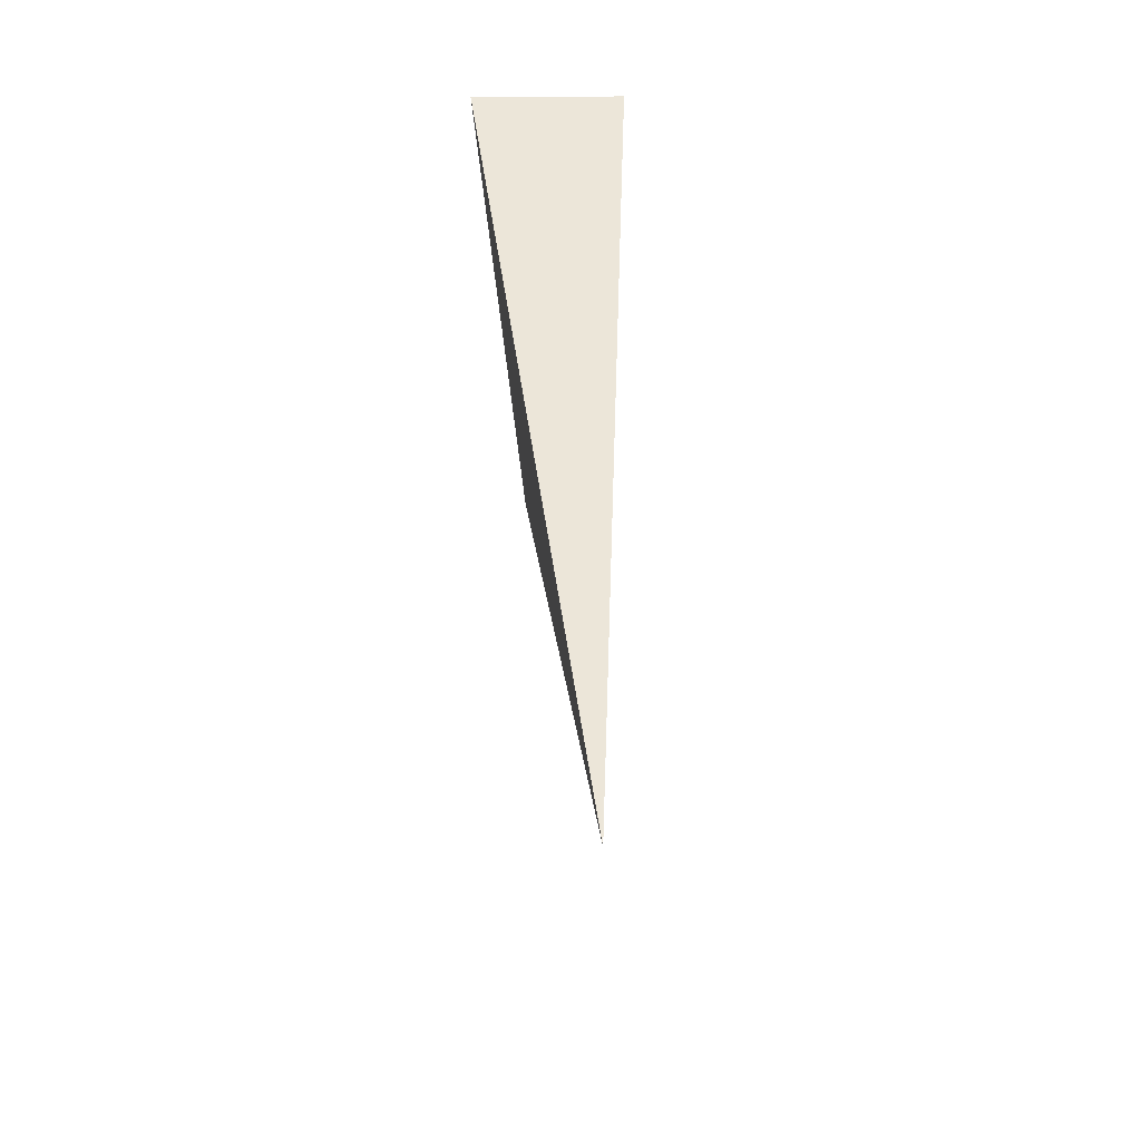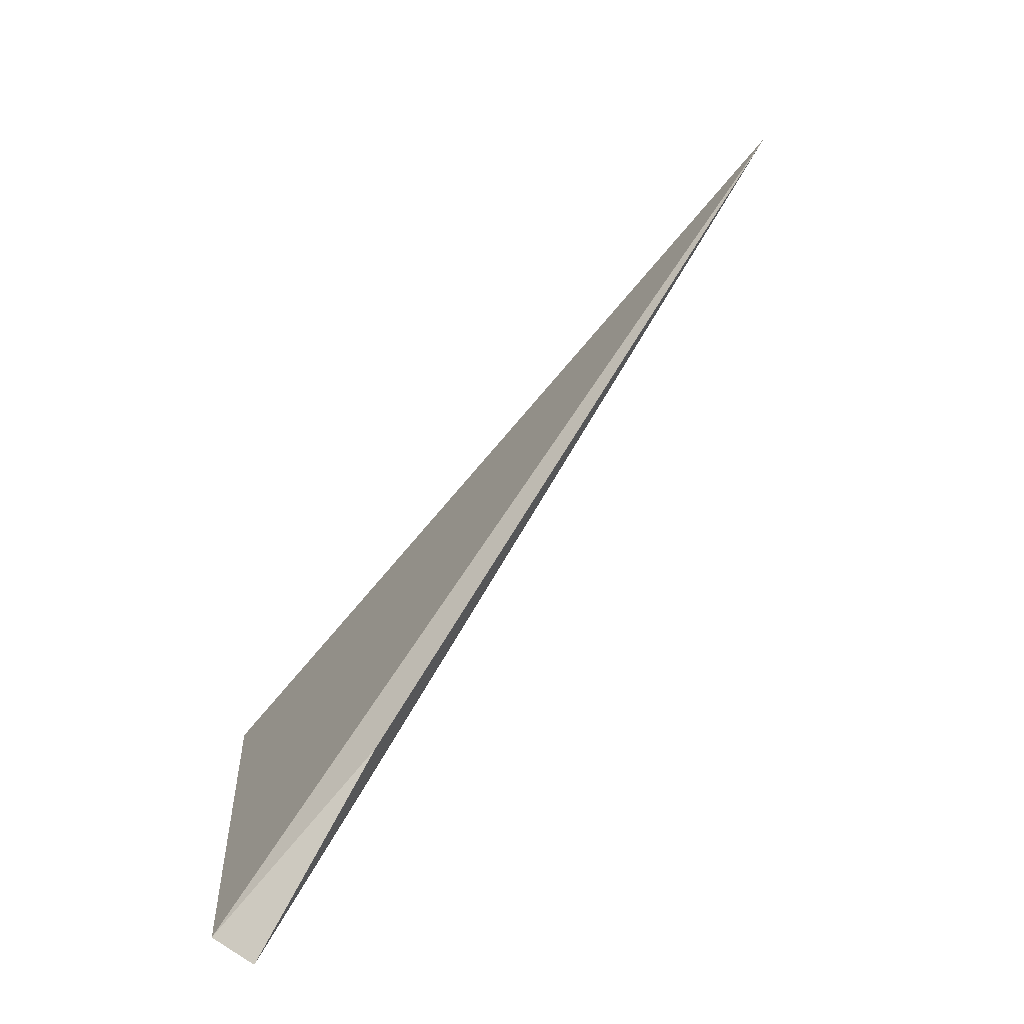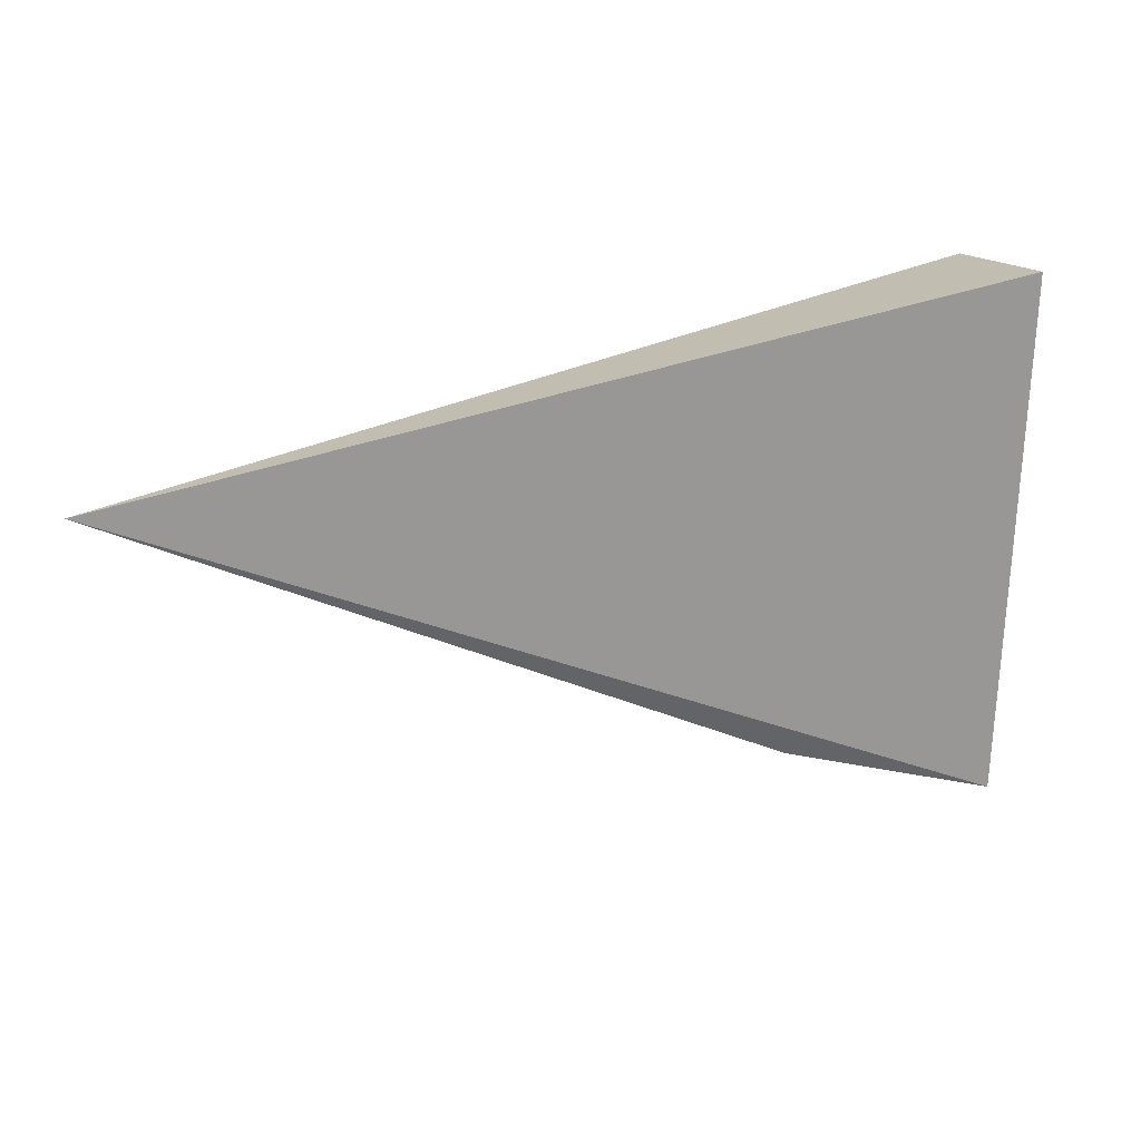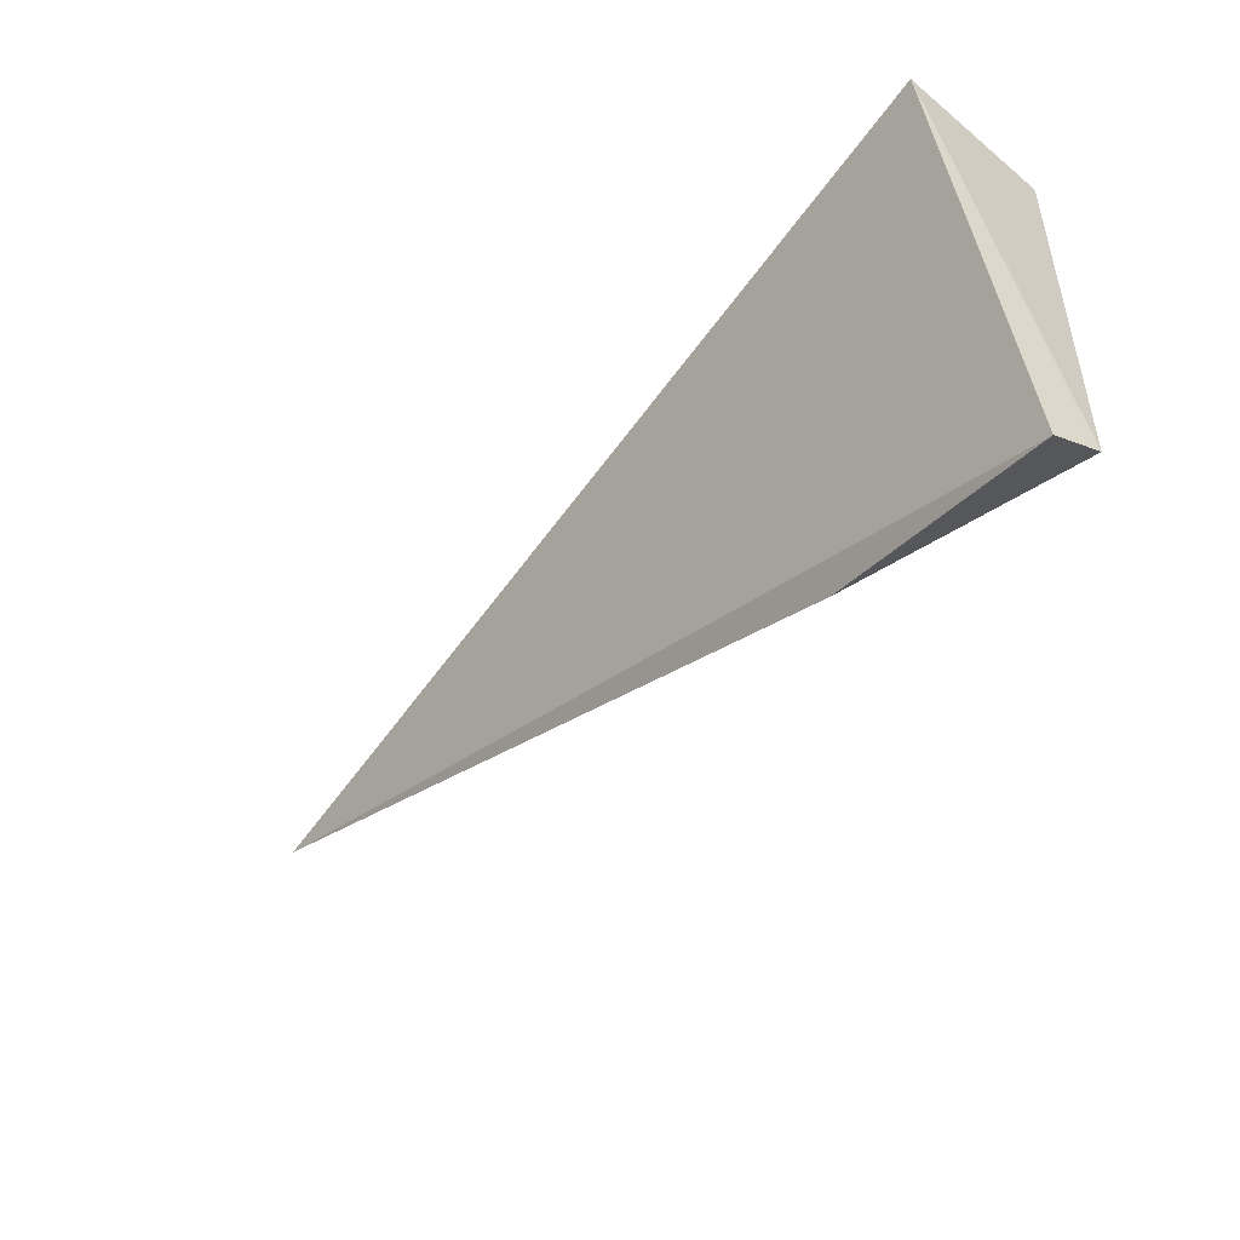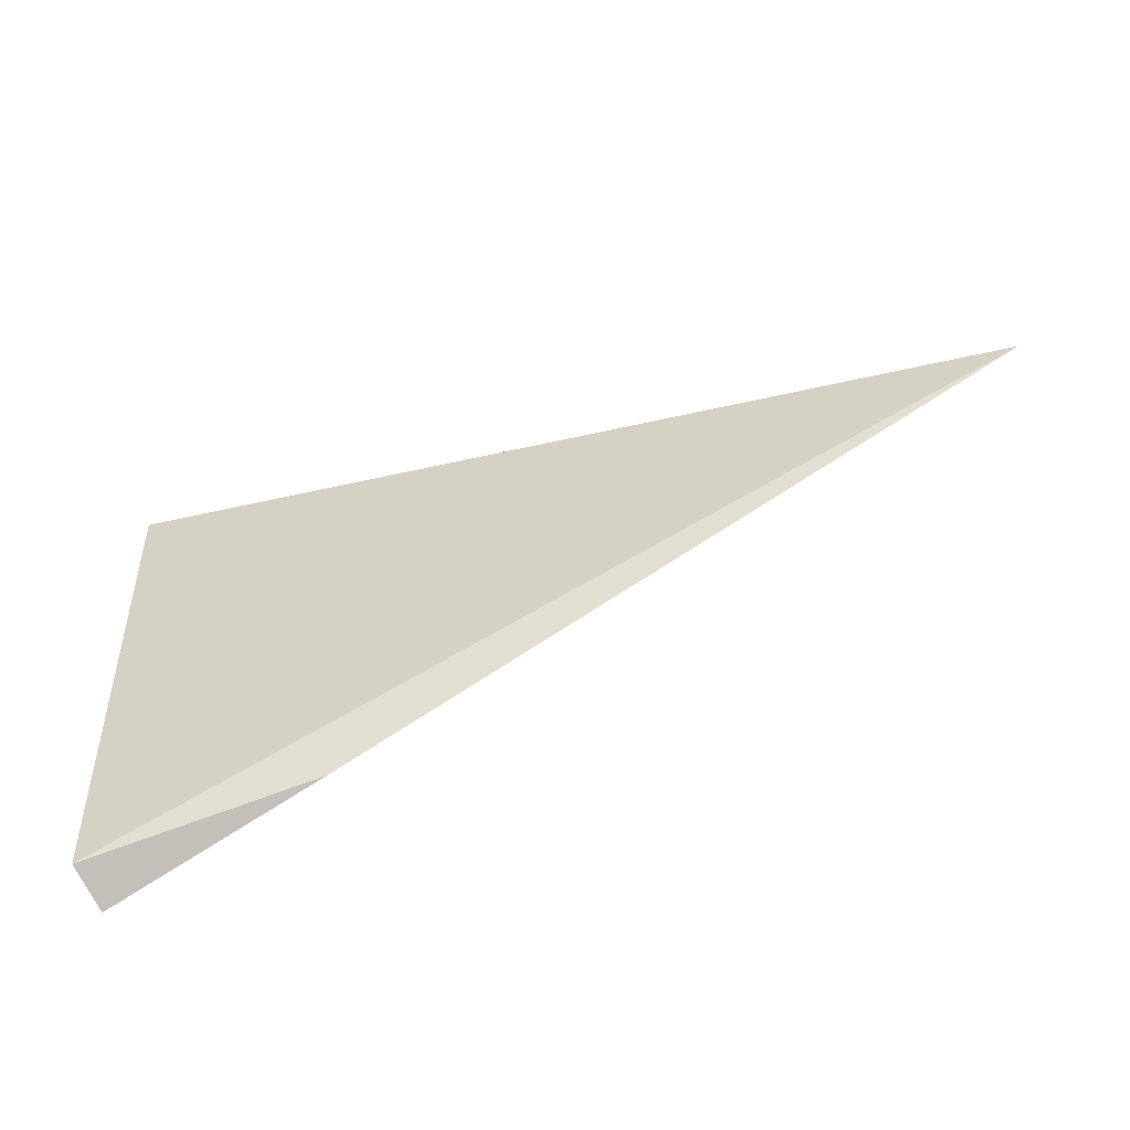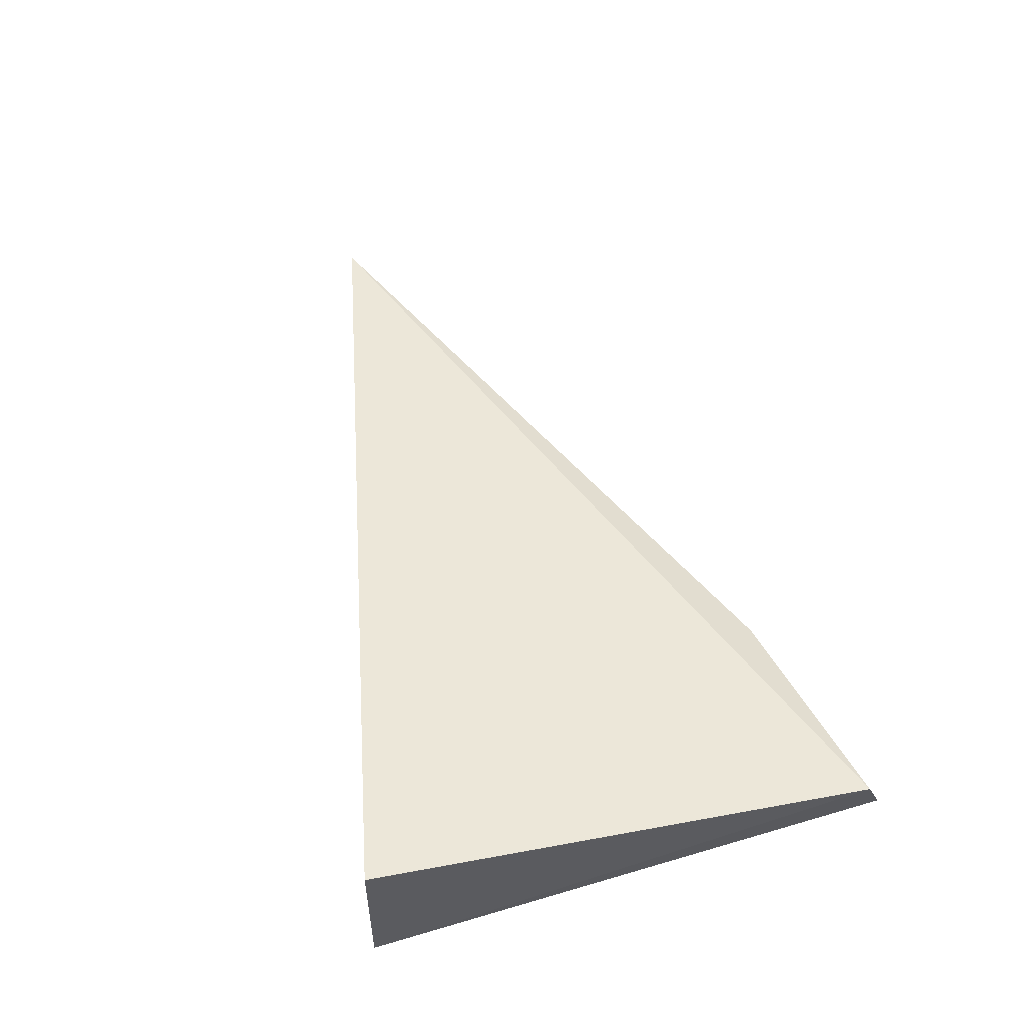
<metadata>
{"format":"obj","ext":"obj","renderer":"f3d","projection":"perspective","resolution":1024,"background":"white","views":[{"elev":36.9,"azim":-93.0,"up":"+Z"},{"elev":-78.7,"azim":-124.7,"up":"+Z"},{"elev":14.4,"azim":-21.6,"up":"+Z"},{"elev":-55.0,"azim":46.8,"up":"+Z"},{"elev":-59.3,"azim":-156.4,"up":"+Z"},{"elev":51.5,"azim":74.7,"up":"+Y"}]}
</metadata>
<code>
v -0.4448 -0.004729 0.04214
v -0.4445 -0.001056 0.009674
v -0.4446 0.004768 0.04219
v -0.5 1.662e-05 0.03133
v -0.4439 0.001728 0.01086
v -0.4581 1.035e-05 0.01326
f 1 3 4
f 2 1 4
f 5 4 3
f 5 1 2
f 5 3 1
f 6 5 2
f 6 2 4
f 6 4 5

</code>
